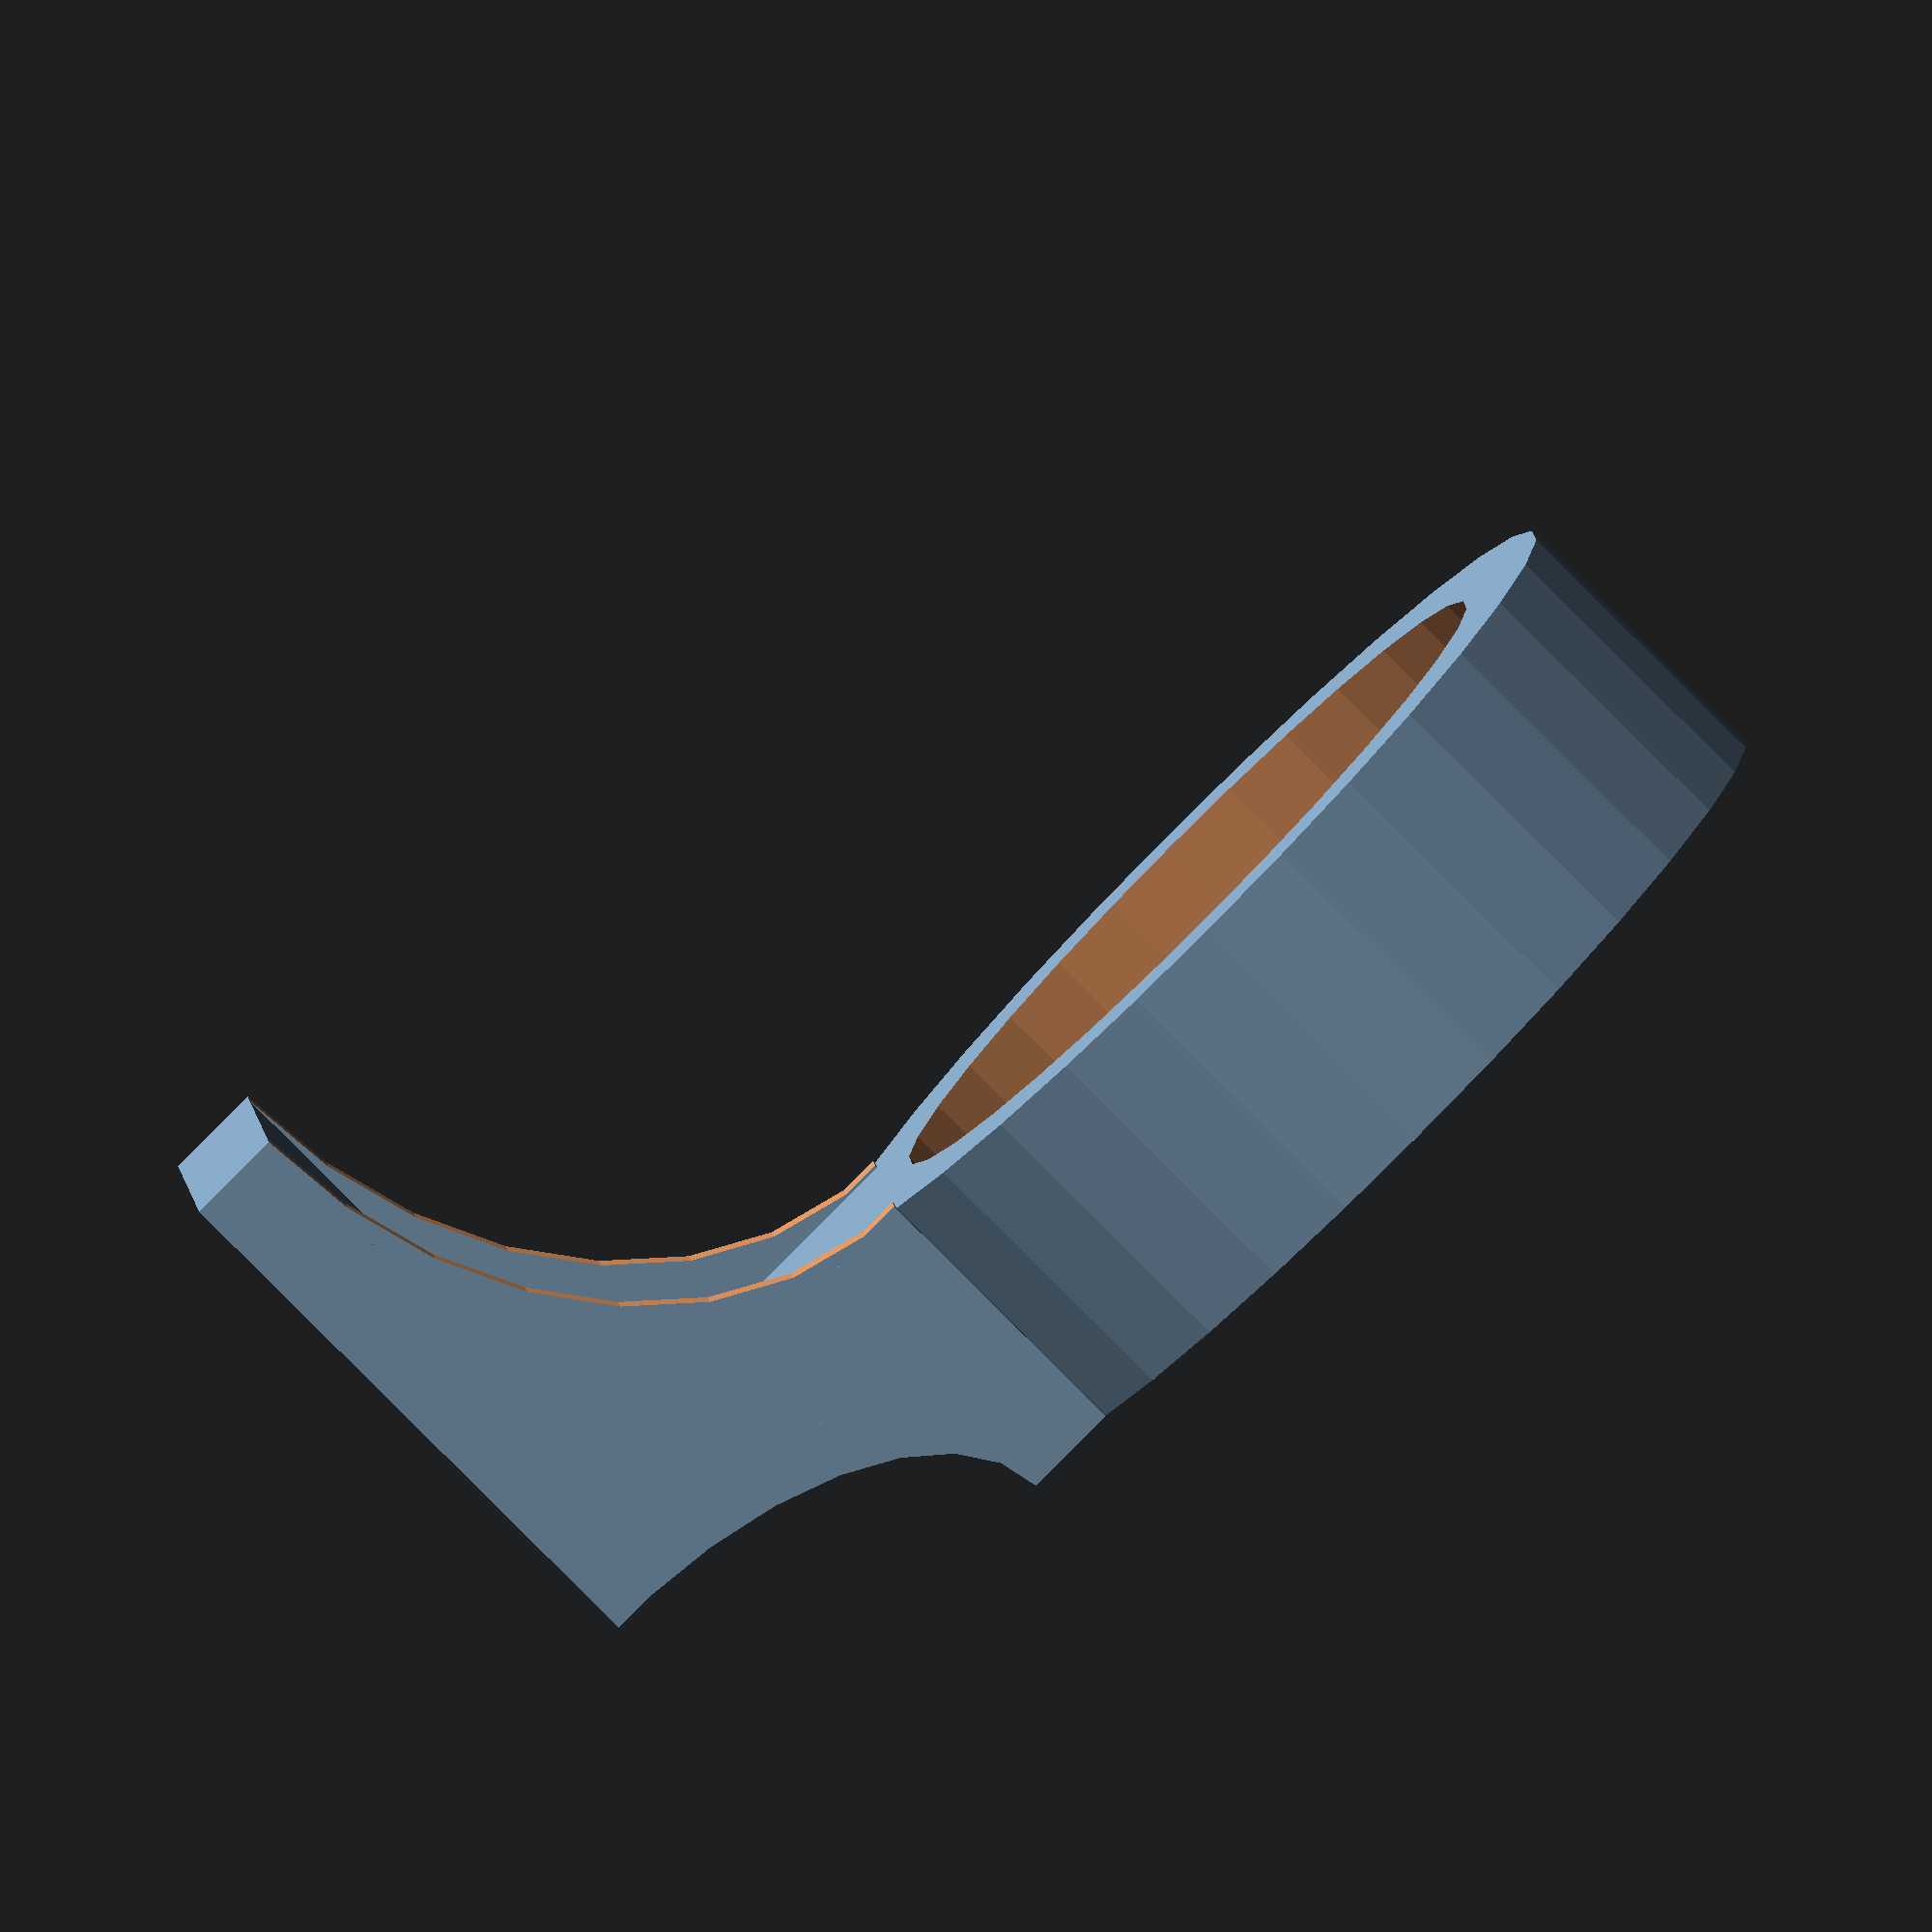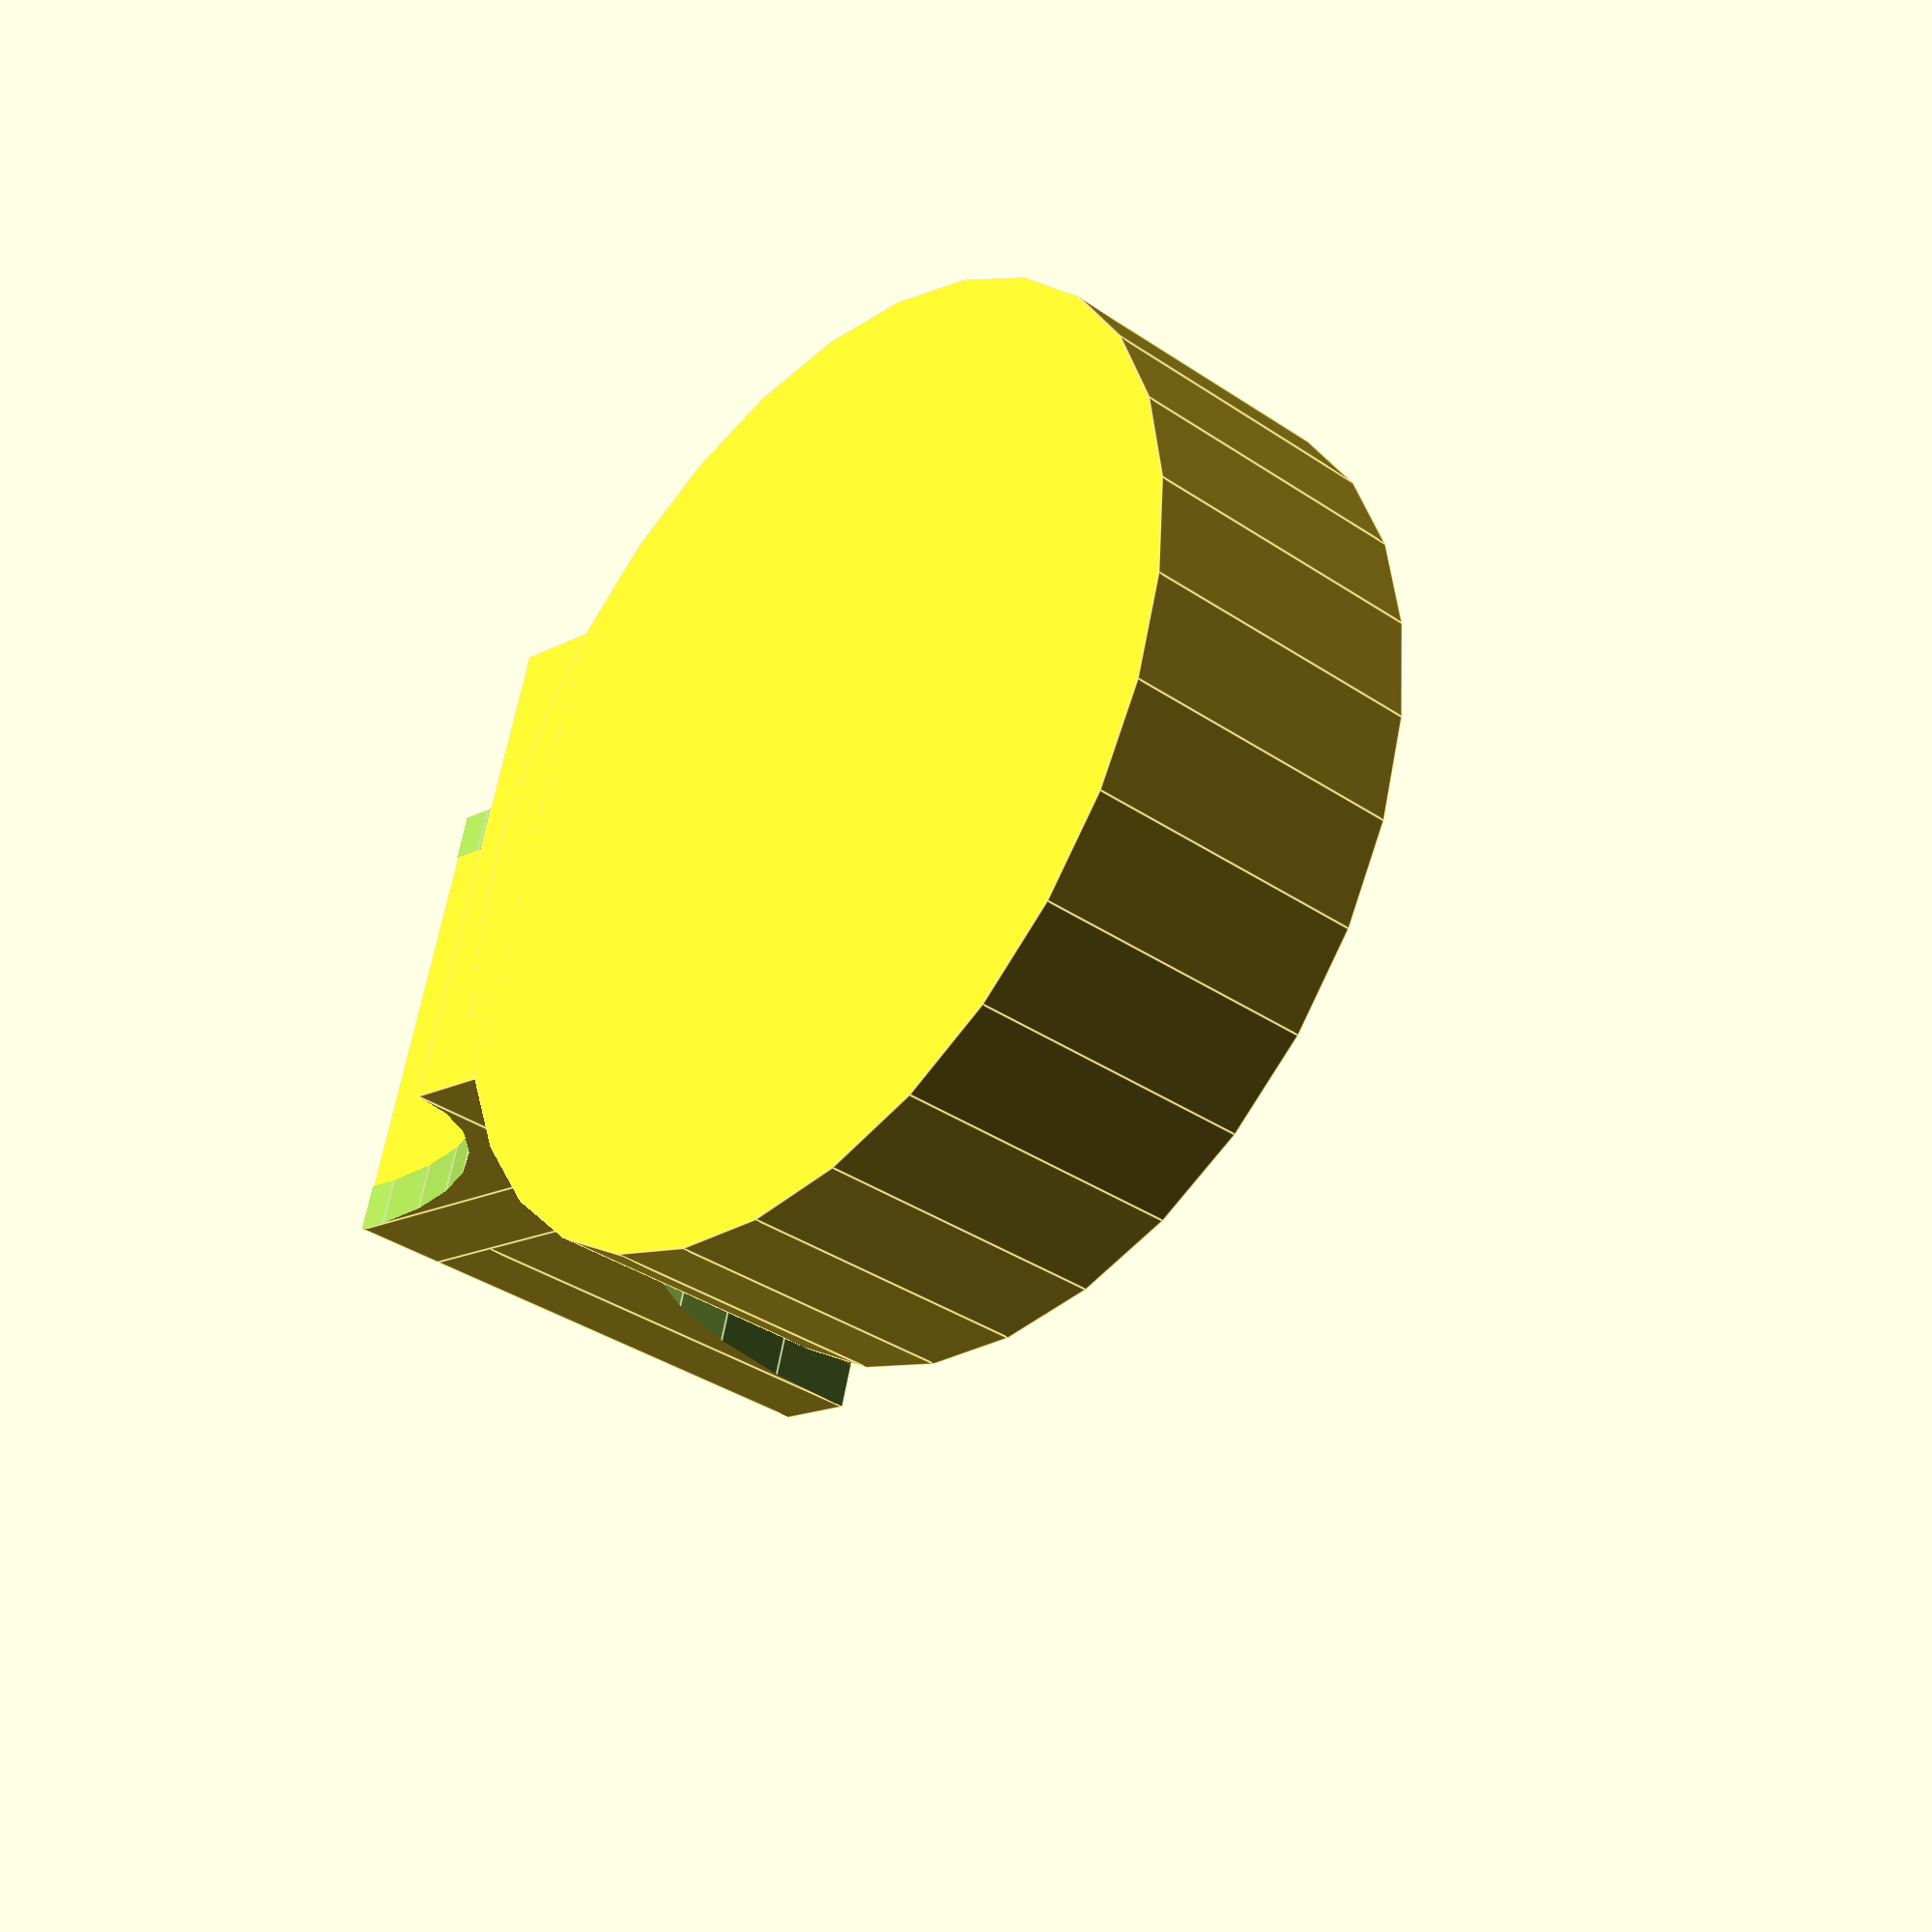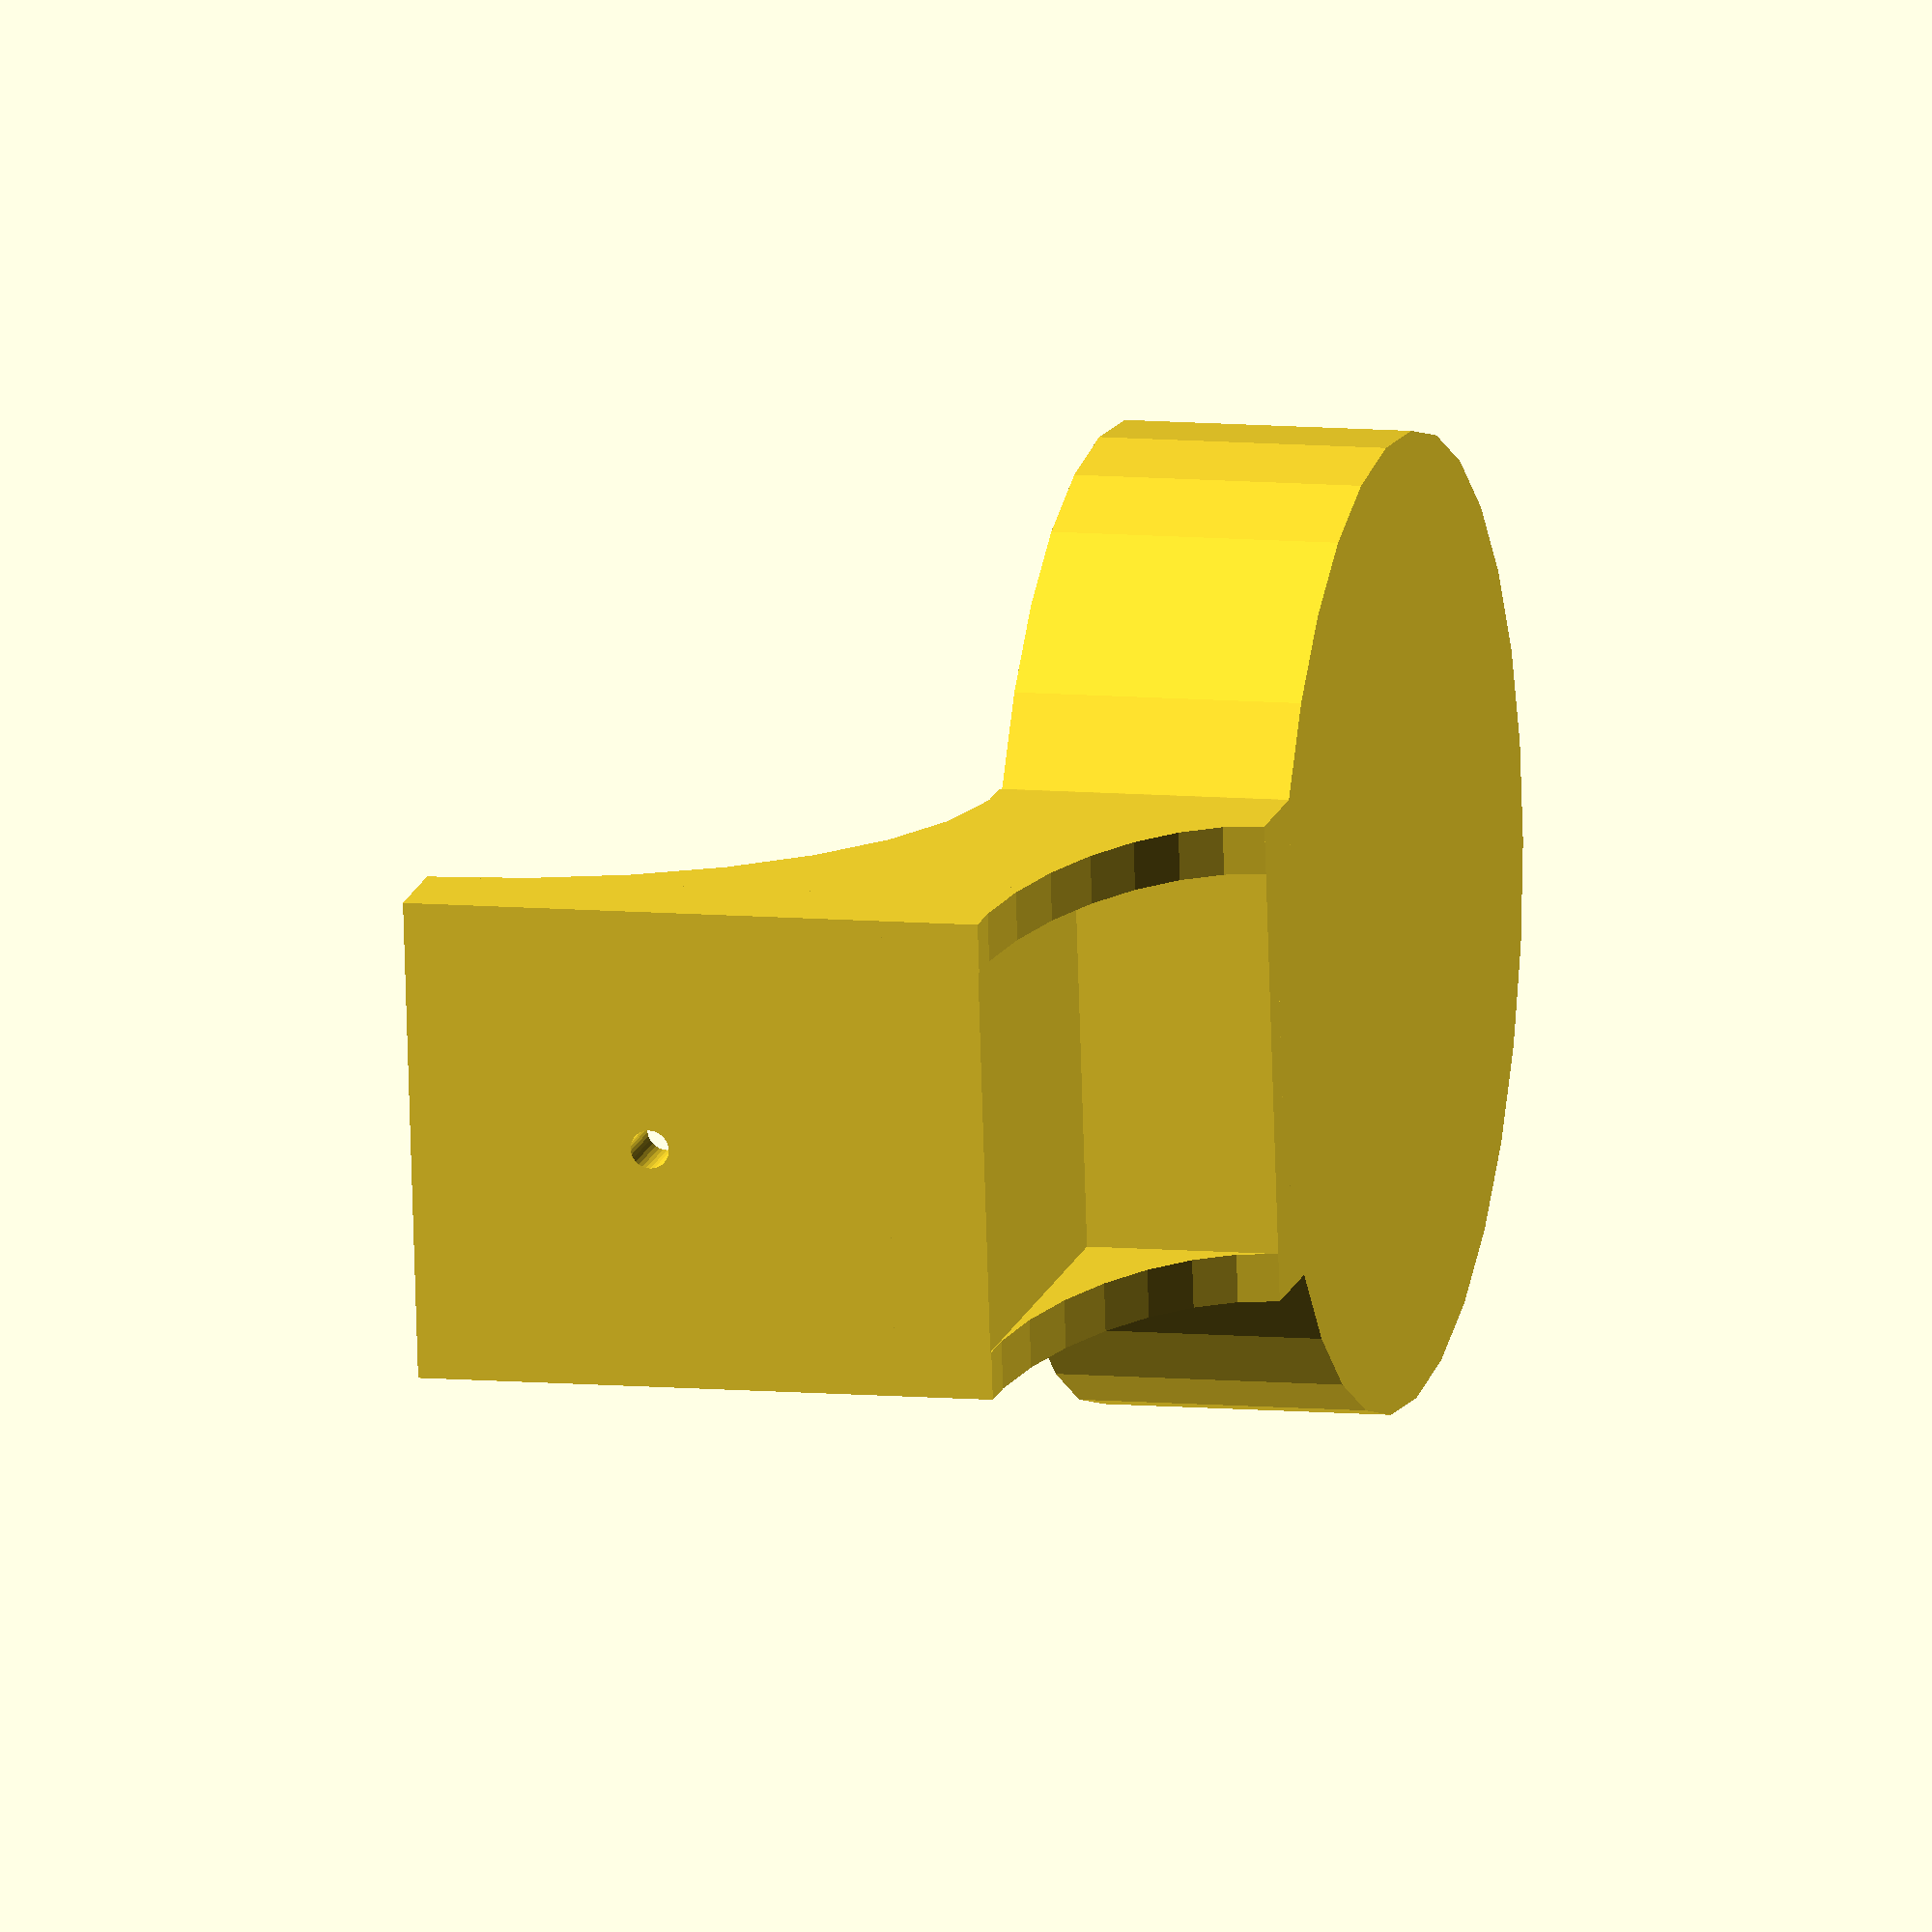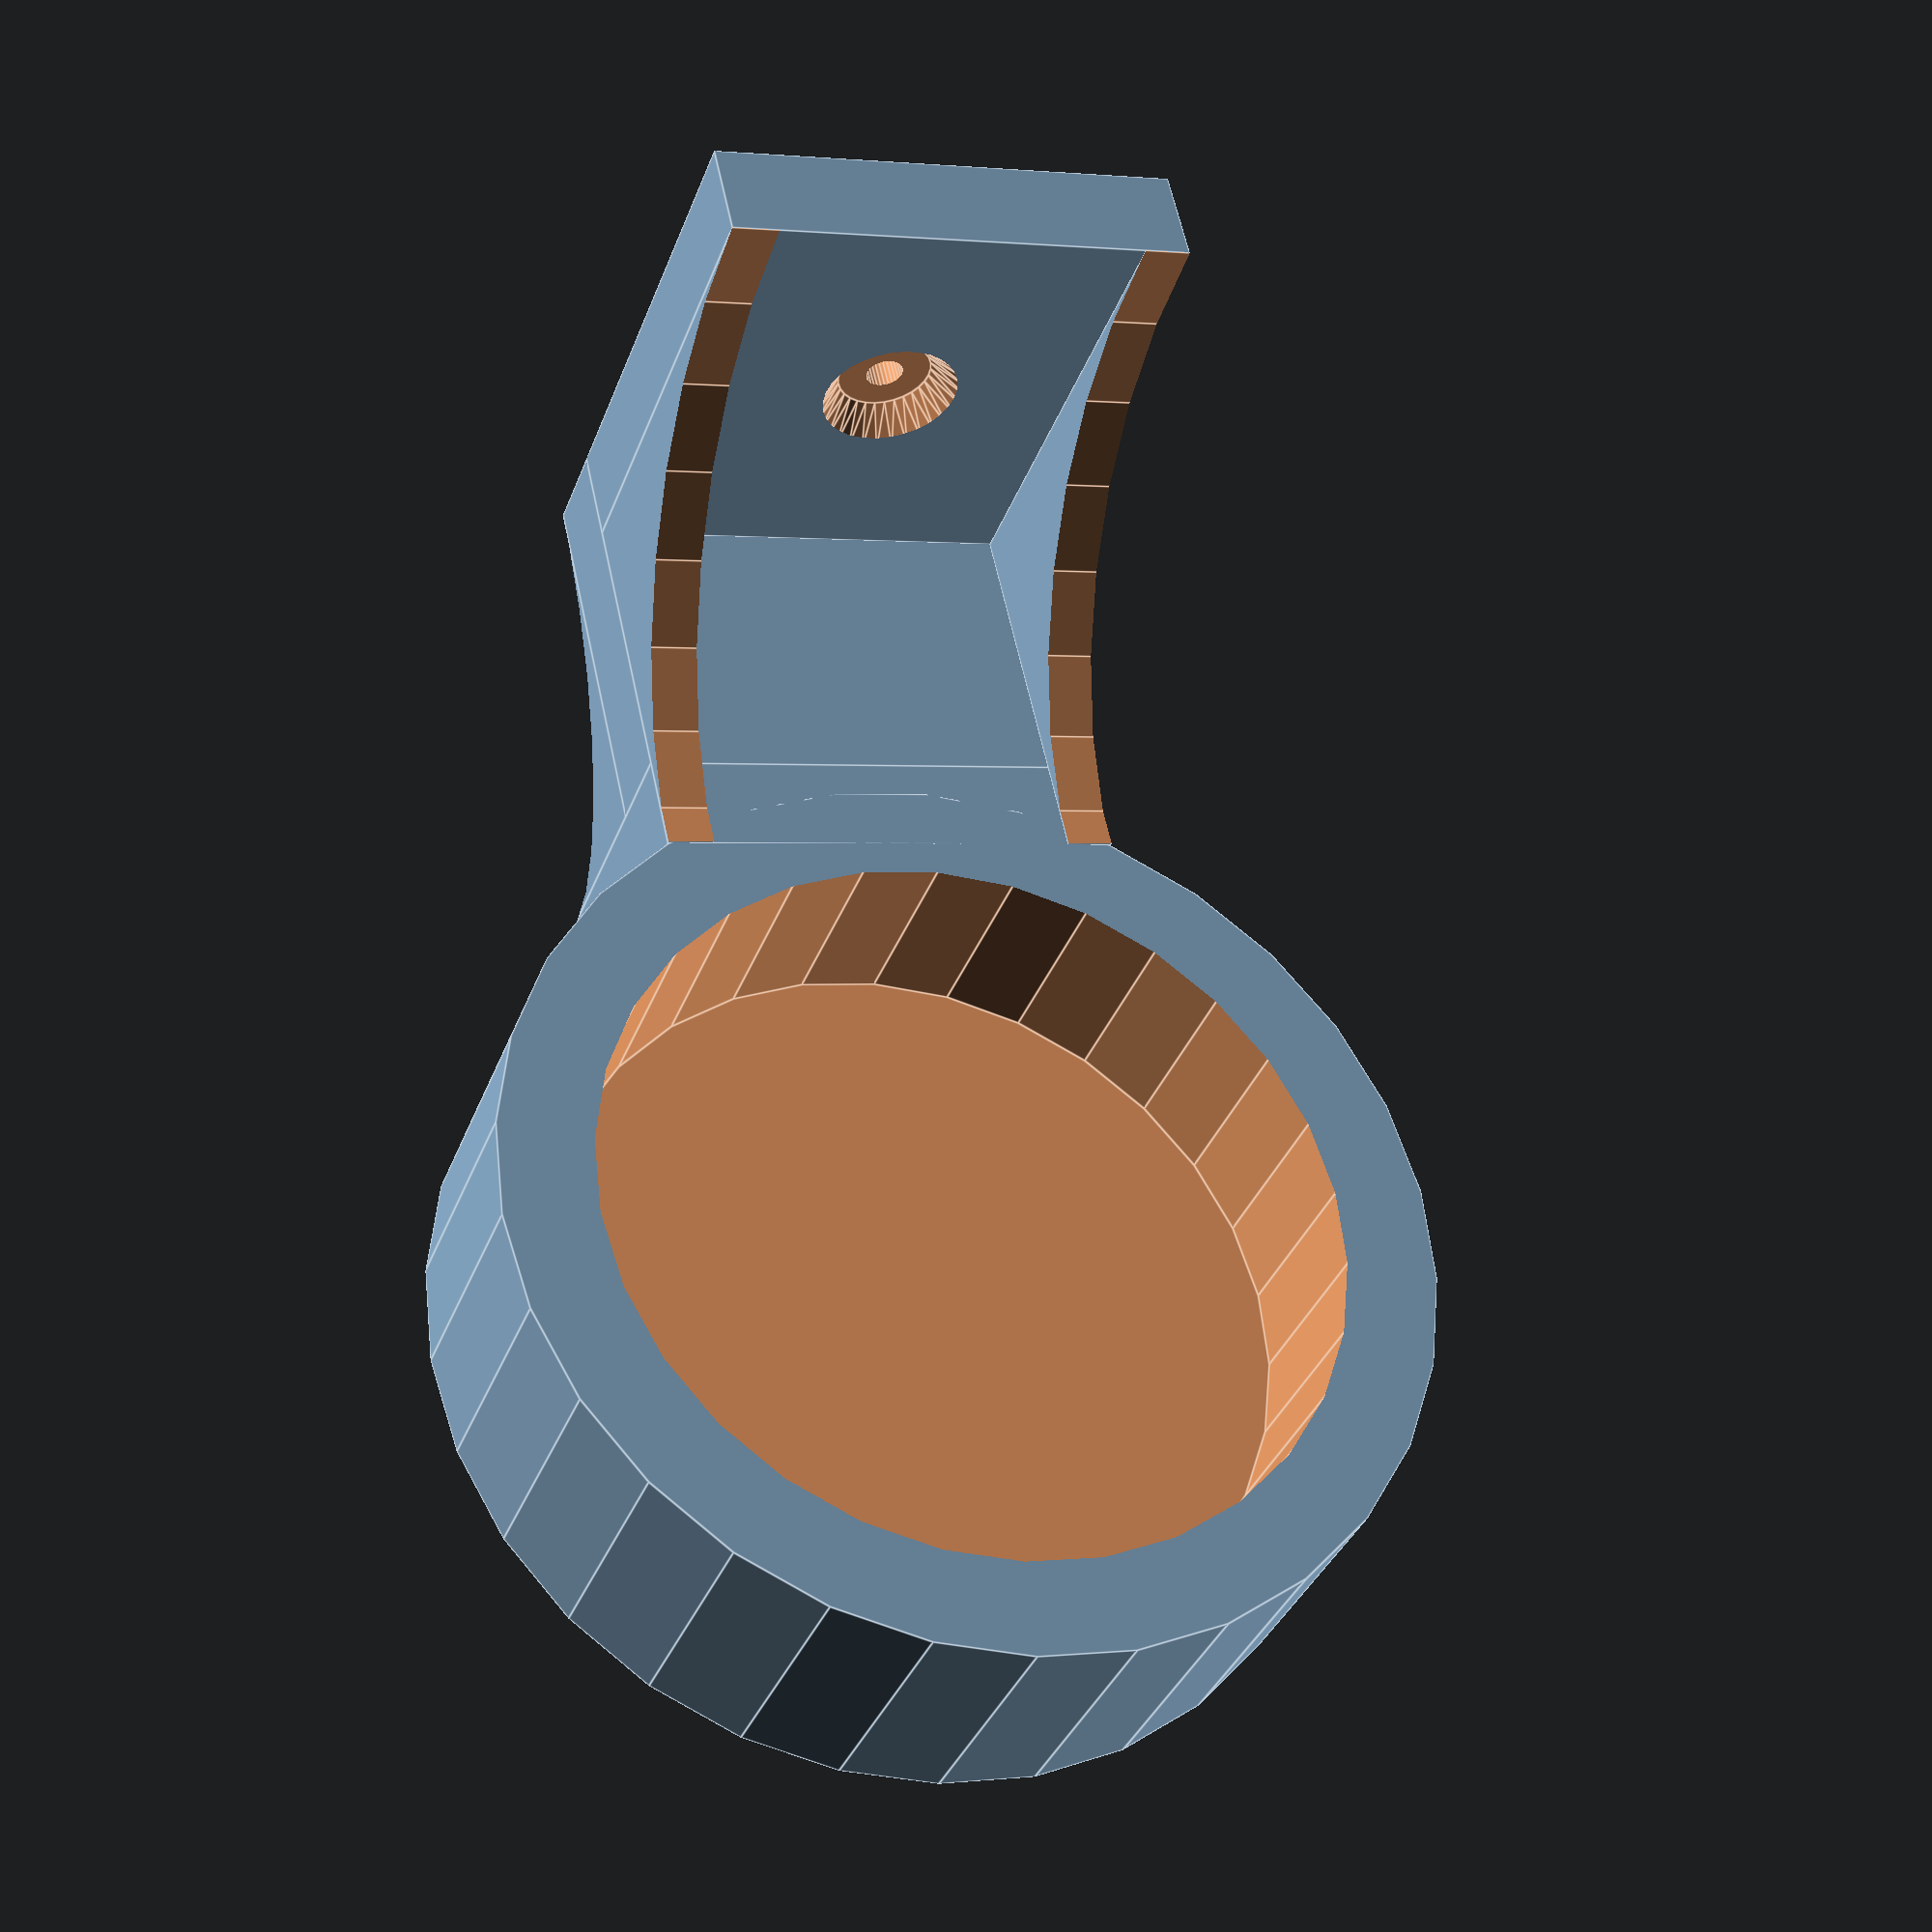
<openscad>
$fn = 30;

module screw(d) {
  head_outer = 8;
  head_inner = 5;
  head_depth = 2;

  radius = 1.2;

  translate([0, 0, -head_depth])
  cylinder(
    r1 = head_inner/2,
    r2 = head_outer/2,
    h  = head_depth);

  translate([0, 0, -d])
  cylinder(radius, h=d);
}

module plate(w, h, d, screw_hole=false) {
  difference() {
    cube([w, h, d]);

    if(screw_hole) {
      translate([w/2, h/2, d+0.5])
      screw(d+1);
    }
  }
}

module support(x0, y0, x1, y1, d=1) {
  rx = x1-x0;
  if(rx < 0) {
    echo("dx < 0", rx);
  }
  ry = y0-y1;
  if(ry < 0) {
    echo("dy < 0", rx);
  }

  ratio_y = ry / rx;

  difference() {
    translate([x0, y1])
    cube([rx, ry, d]);

    translate([x1, y0, -0.5])
    scale([1, ratio_y, 1])
    cylinder(r=x1-x0, h=d+1);
  }
}

module upper_support(w, l0, l1, l2) {
  rotate([0, -90, 0])
  support(
    x0 = 0,
    y0 = l0,
    x1 = l1,
    y1 = 0,
    d  = w);
}

module lower_support(w, d, l1, l2) {
  translate([w, -d, d])
  rotate([0, 90, 180])
  translate([-l1+d, l2, 0])
  support(
    x0 = 0,
    y0 = -d,
    x1 = l1,
    y1 = -l2,
    d  = w);
}


module _s_bracket(w, d, l0, l1, l2) {
  support_width = d/2;

  plate(w, l0, d, screw_hole=true);

  rotate([90, 0, 0])
  plate(w, l1, d);

  translate([0, -l2, l1])
  plate(w, l2, d);

  // Upper left support
  translate([support_width, 0, d])
  upper_support(support_width, l0, l1, l2);

  // Upper right support
  translate([w, 0, d])
  upper_support(support_width, l0, l1, l2);

  // Lower left support
  lower_support(support_width, d, l1, l2);

  // Lower right suport
  translate([w-support_width, 0, 0])
  lower_support(support_width, d, l1, l2);
}

module s_bracket(w, d, l0, l1, l2) {
  rotate([90, 0, 0])
  translate([-w/2, l2, -l1-d])
  _s_bracket(w, d, l0, l1, l2);
}

module bottom_bracket(w, d, r, l0, l1, l2) {
  support_w = 2.5;
  support_d = 4;

  difference() {
    union() {
      s_bracket(w, d, l0, l1, l2);

      translate([0, -r+3.3, 0])
      cylinder(r=r, h=l2);
    }

    translate([0, -r+3.3, support_d])
    cylinder(r=r-(support_w*2), h=l2-support_d+1);
  }
}

bottom_bracket(
  w  =25,
  d  = 5,
  r  = 25,
  l0 = 25,
  l1 = 20,
  l2 = 15);

// module screw() {
//   translate([12, 12, 24-screw_head_depth])
//   cylinder(
//     r1=screw_head_inner,
//     r2=screw_head_outer,
//     h=screw_head_depth);
//   
//   translate([12, 12])
//   cylinder(r=screw_radius, h=24);
// }
// 
// difference() {
//   cube(24);
//   screw();
// }


</openscad>
<views>
elev=82.2 azim=266.5 roll=45.0 proj=o view=wireframe
elev=35.9 azim=73.6 roll=228.4 proj=p view=edges
elev=171.4 azim=277.2 roll=75.7 proj=o view=solid
elev=214.4 azim=167.4 roll=198.5 proj=p view=edges
</views>
